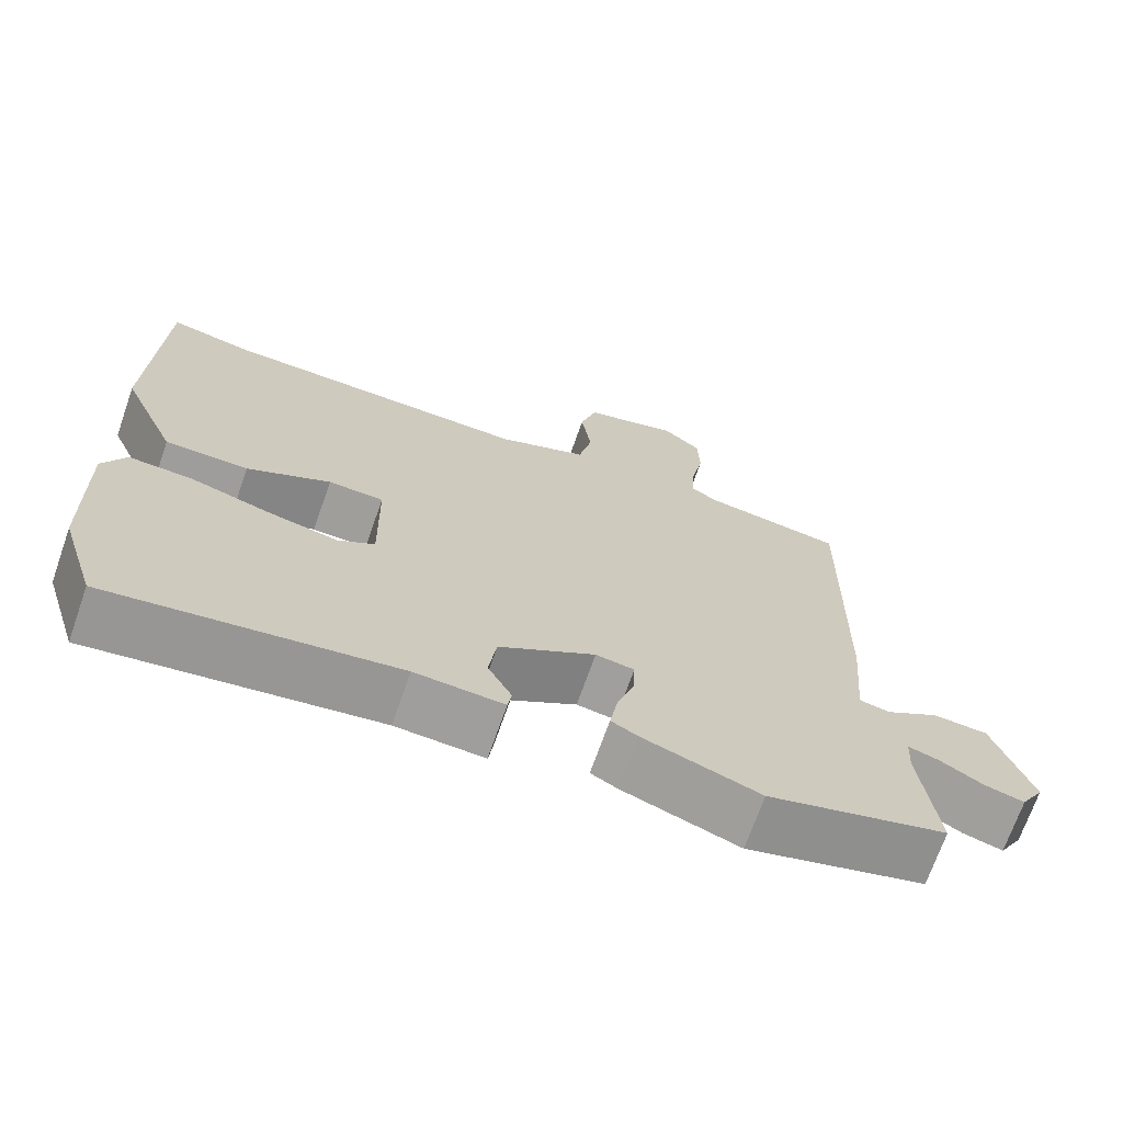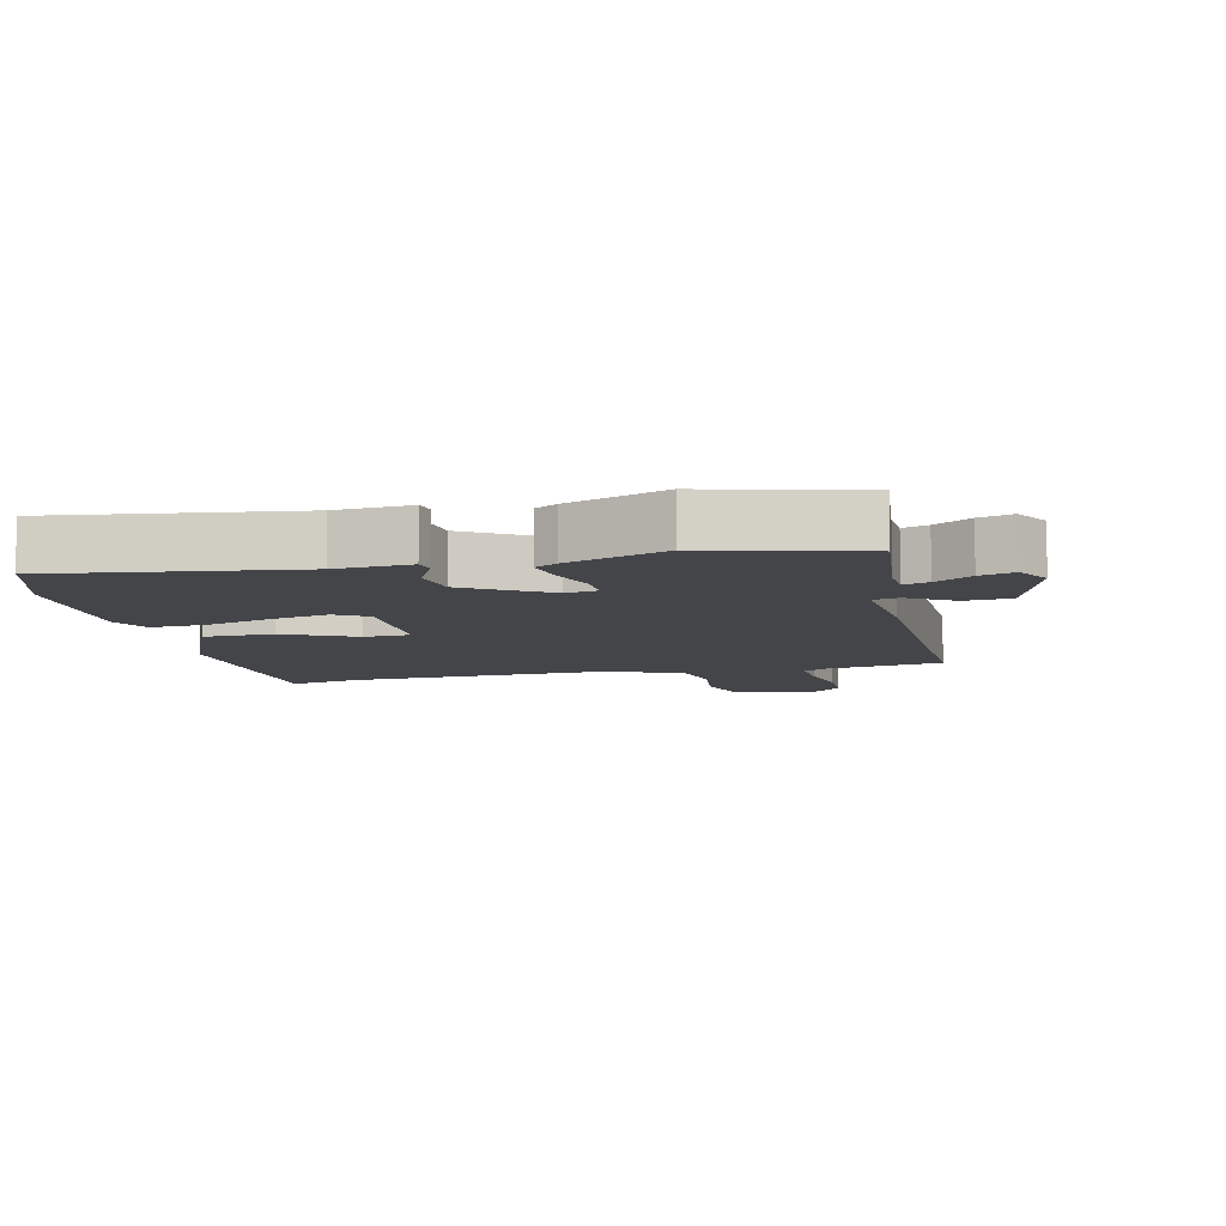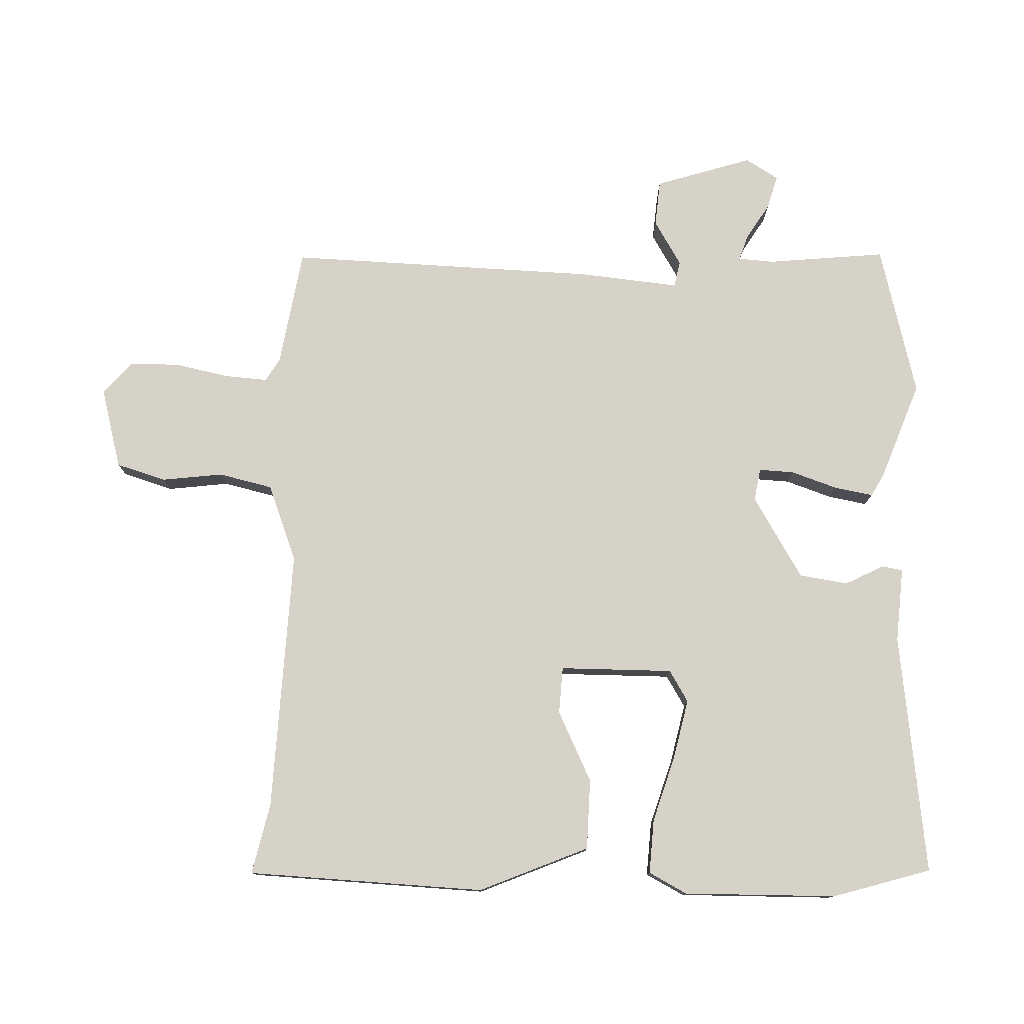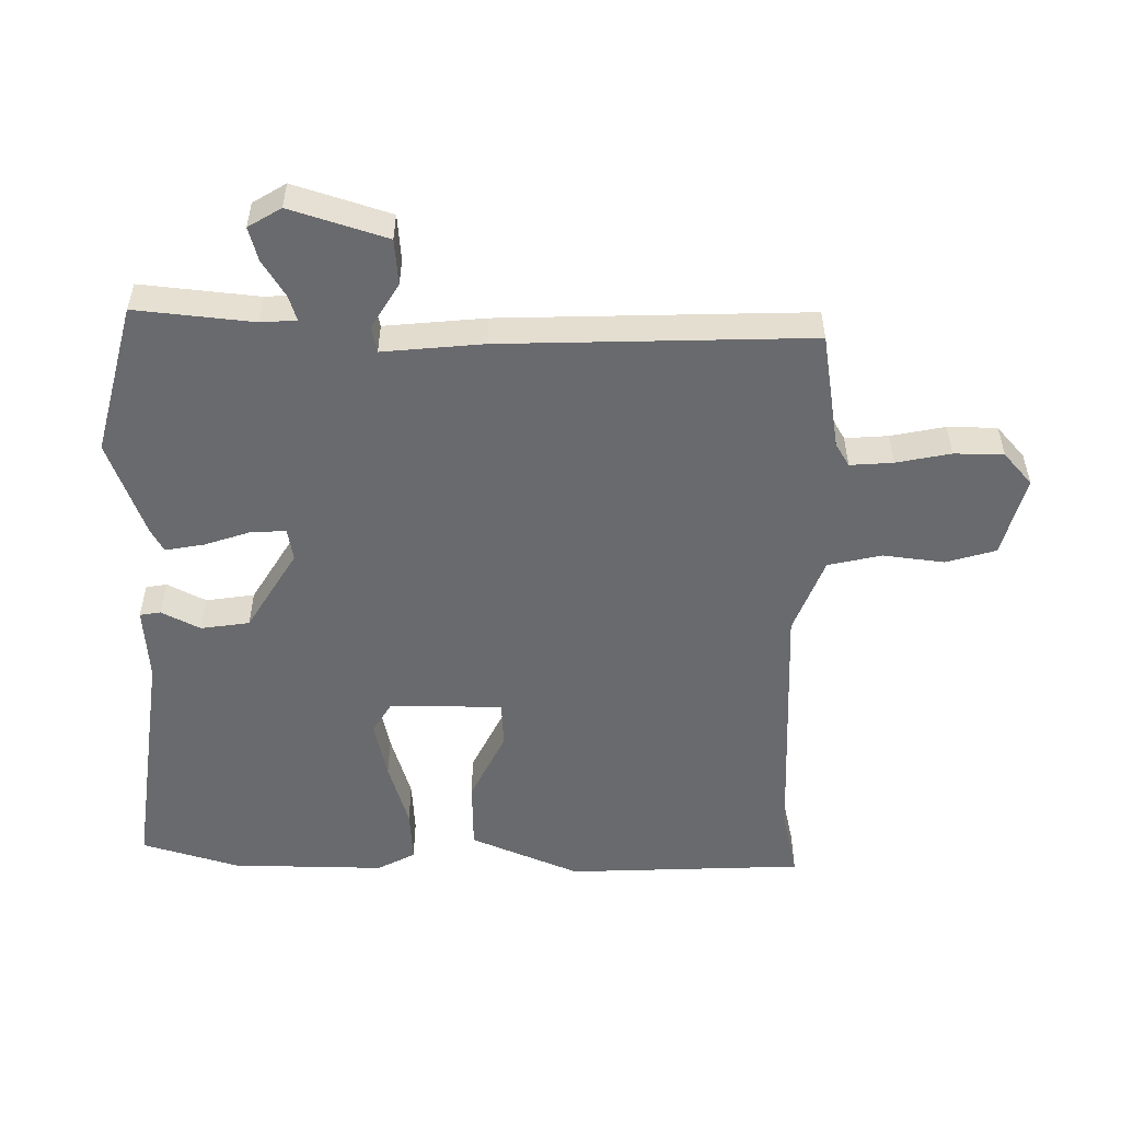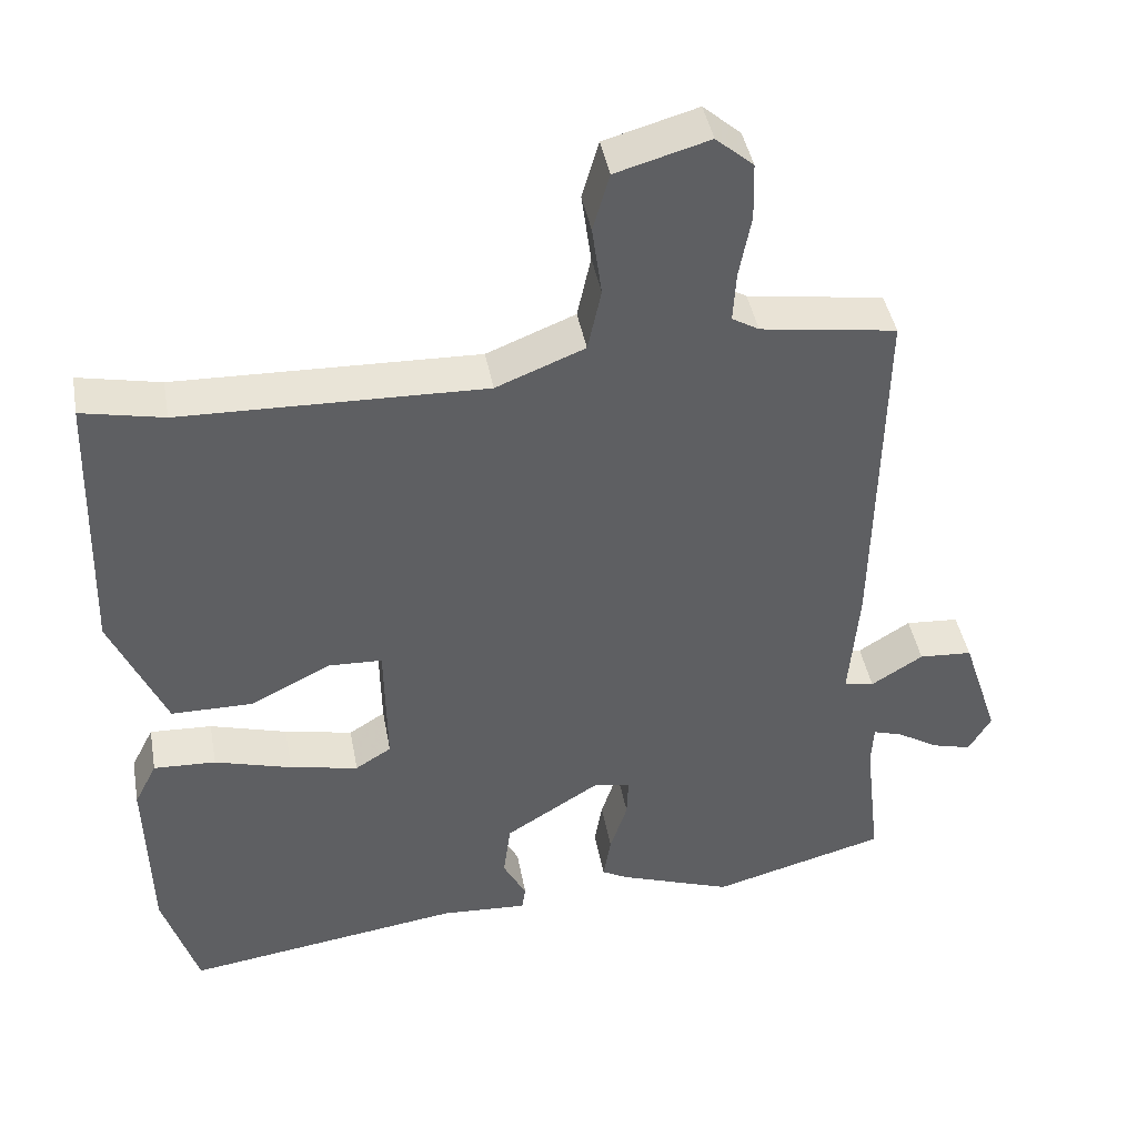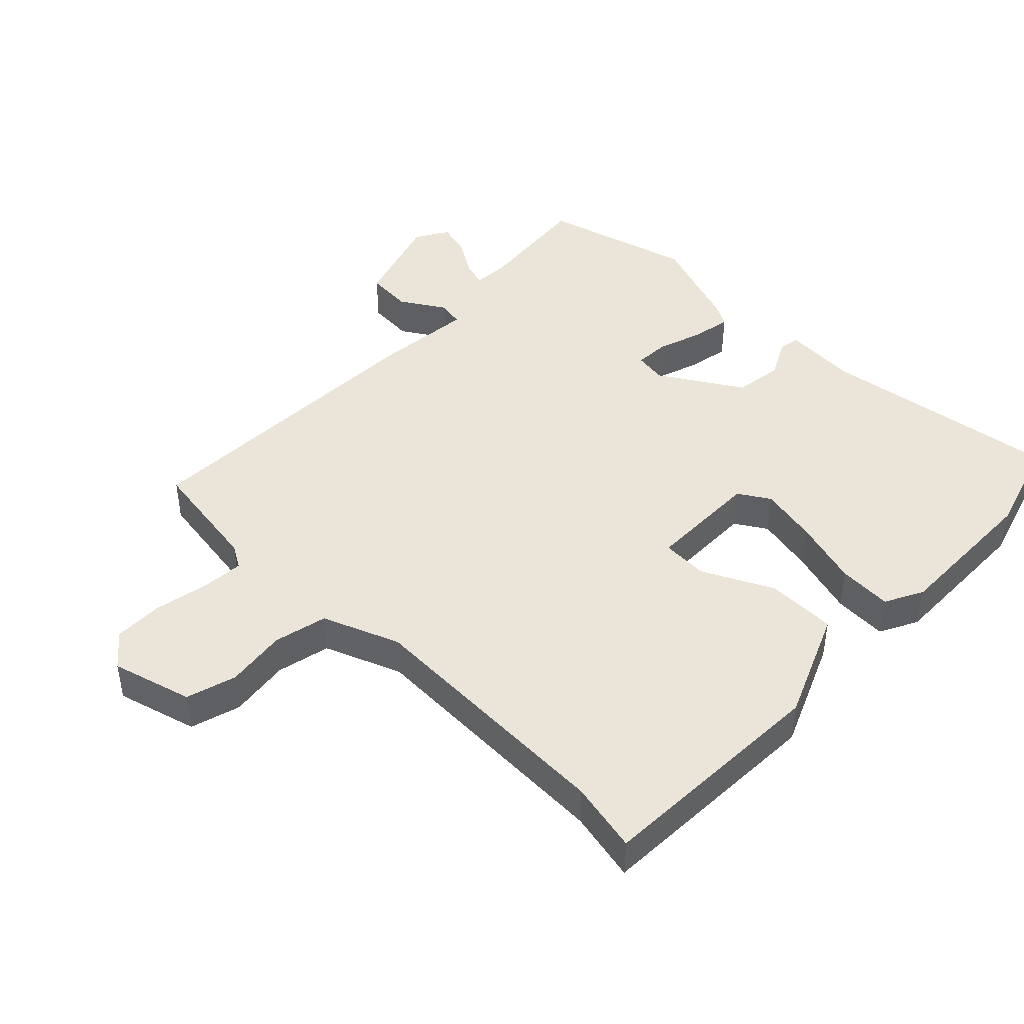
<metadata>
{"format":"obj","ext":"obj","renderer":"f3d","projection":"perspective","resolution":1024,"background":"white","views":[{"elev":-70.3,"azim":160.7,"up":"+Z"},{"elev":-8.6,"azim":-166.5,"up":"+Y"},{"elev":78.1,"azim":92.5,"up":"+Y"},{"elev":-53.0,"azim":-89.9,"up":"+Y"},{"elev":42.7,"azim":169.7,"up":"+Z"},{"elev":44.5,"azim":44.7,"up":"+Y"}]}
</metadata>
<code>
v -0.502 0.07 0.49
v -0.321 0.07 0.517
v -0.285 0.07 0.538
v -0.289 0.07 0.604
v -0.305 0.07 0.688
v -0.303 0.07 0.764
v -0.253 0.07 0.807
v -0.129 0.07 0.772
v -0.107 0.07 0.695
v -0.12 0.07 0.601
v -0.102 0.07 0.518
v 0.016 0.07 0.471
v 0.419 0.07 0.483
v 0.528 0.07 0.506
v 0.539 0.07 0.14
v 0.466 0.07 -0.027
v 0.358 0.07 -0.028
v 0.25 0.07 0.026
v 0.178 0.07 0.023
v 0.175 0.07 -0.151
v 0.223 0.07 -0.181
v 0.314 0.07 -0.162
v 0.417 0.07 -0.132
v 0.5 0.07 -0.128
v 0.53 0.07 -0.187
v 0.524 0.07 -0.423
v 0.477 0.07 -0.573
v 0.107 0.07 -0.52
v -0.008 0.07 -0.527
v -0.013 0.07 -0.495
v 0.018 0.07 -0.436
v 0.008 0.07 -0.361
v -0.117 0.07 -0.283
v -0.167 0.07 -0.291
v -0.165 0.07 -0.345
v -0.142 0.07 -0.416
v -0.132 0.07 -0.476
v -0.167 0.07 -0.495
v -0.318 0.07 -0.549
v -0.55 0.07 -0.486
v -0.529 0.07 -0.304
v -0.532 0.07 -0.249
v -0.571 0.07 -0.261
v -0.627 0.07 -0.295
v -0.679 0.07 -0.309
v -0.709 0.07 -0.258
v -0.66 0.07 -0.11
v -0.589 0.07 -0.105
v -0.52 0.07 -0.148
v -0.48 0.07 -0.14
v -0.493 0.07 0.015
v -0.502 0 0.49
v -0.321 0 0.517
v -0.285 0 0.538
v -0.289 0 0.604
v -0.305 0 0.688
v -0.303 0 0.764
v -0.253 0 0.807
v -0.129 0 0.772
v -0.107 0 0.695
v -0.12 0 0.601
v -0.102 0 0.518
v 0.016 0 0.471
v 0.419 0 0.483
v 0.528 0 0.506
v 0.539 0 0.14
v 0.466 0 -0.027
v 0.358 0 -0.028
v 0.25 0 0.026
v 0.178 0 0.023
v 0.175 0 -0.151
v 0.223 0 -0.181
v 0.314 0 -0.162
v 0.417 0 -0.132
v 0.5 0 -0.128
v 0.53 0 -0.187
v 0.524 0 -0.423
v 0.477 0 -0.573
v 0.107 0 -0.52
v -0.008 0 -0.527
v -0.013 0 -0.495
v 0.018 0 -0.436
v 0.008 0 -0.361
v -0.117 0 -0.283
v -0.167 0 -0.291
v -0.165 0 -0.345
v -0.142 0 -0.416
v -0.132 0 -0.476
v -0.167 0 -0.495
v -0.318 0 -0.549
v -0.55 0 -0.486
v -0.529 0 -0.304
v -0.532 0 -0.249
v -0.571 0 -0.261
v -0.627 0 -0.295
v -0.679 0 -0.309
v -0.709 0 -0.258
v -0.66 0 -0.11
v -0.589 0 -0.105
v -0.52 0 -0.148
v -0.48 0 -0.14
v -0.493 0 0.015
f 50 51 1 2
f 46 47 48 49
f 46 49 50
f 43 44 45 46
f 42 43 46 50
f 41 42 50
f 40 41 50
f 35 36 37 38
f 34 35 38 39
f 28 29 30 31
f 28 31 32
f 27 28 32
f 26 27 32 33
f 22 23 24 25
f 21 22 25 26
f 20 21 26 33
f 15 16 17 18
f 13 14 15 18
f 12 13 18 19
f 11 12 19 20
f 7 8 9 10
f 7 10 11
f 4 5 6 7
f 3 4 7 11
f 34 39 40 50
f 20 33 34 50
f 11 20 50
f 2 3 11 50
f 53 52 102 101
f 100 99 98 97
f 101 100 97
f 97 96 95 94
f 101 97 94 93
f 101 93 92
f 101 92 91
f 89 88 87 86
f 90 89 86 85
f 82 81 80 79
f 83 82 79
f 83 79 78
f 84 83 78 77
f 76 75 74 73
f 77 76 73 72
f 84 77 72 71
f 69 68 67 66
f 69 66 65 64
f 70 69 64 63
f 71 70 63 62
f 61 60 59 58
f 62 61 58
f 58 57 56 55
f 62 58 55 54
f 101 91 90 85
f 101 85 84 71
f 101 71 62
f 101 62 54 53
f 1 52 53 2
f 2 53 54 3
f 3 54 55 4
f 4 55 56 5
f 5 56 57 6
f 6 57 58 7
f 7 58 59 8
f 8 59 60 9
f 9 60 61 10
f 10 61 62 11
f 11 62 63 12
f 12 63 64 13
f 13 64 65 14
f 14 65 66 15
f 15 66 67 16
f 16 67 68 17
f 17 68 69 18
f 18 69 70 19
f 19 70 71 20
f 20 71 72 21
f 21 72 73 22
f 22 73 74 23
f 23 74 75 24
f 24 75 76 25
f 25 76 77 26
f 26 77 78 27
f 27 78 79 28
f 28 79 80 29
f 29 80 81 30
f 30 81 82 31
f 31 82 83 32
f 32 83 84 33
f 33 84 85 34
f 34 85 86 35
f 35 86 87 36
f 36 87 88 37
f 37 88 89 38
f 38 89 90 39
f 39 90 91 40
f 40 91 92 41
f 41 92 93 42
f 42 93 94 43
f 43 94 95 44
f 44 95 96 45
f 45 96 97 46
f 46 97 98 47
f 47 98 99 48
f 48 99 100 49
f 49 100 101 50
f 50 101 102 51
f 51 102 52 1

</code>
